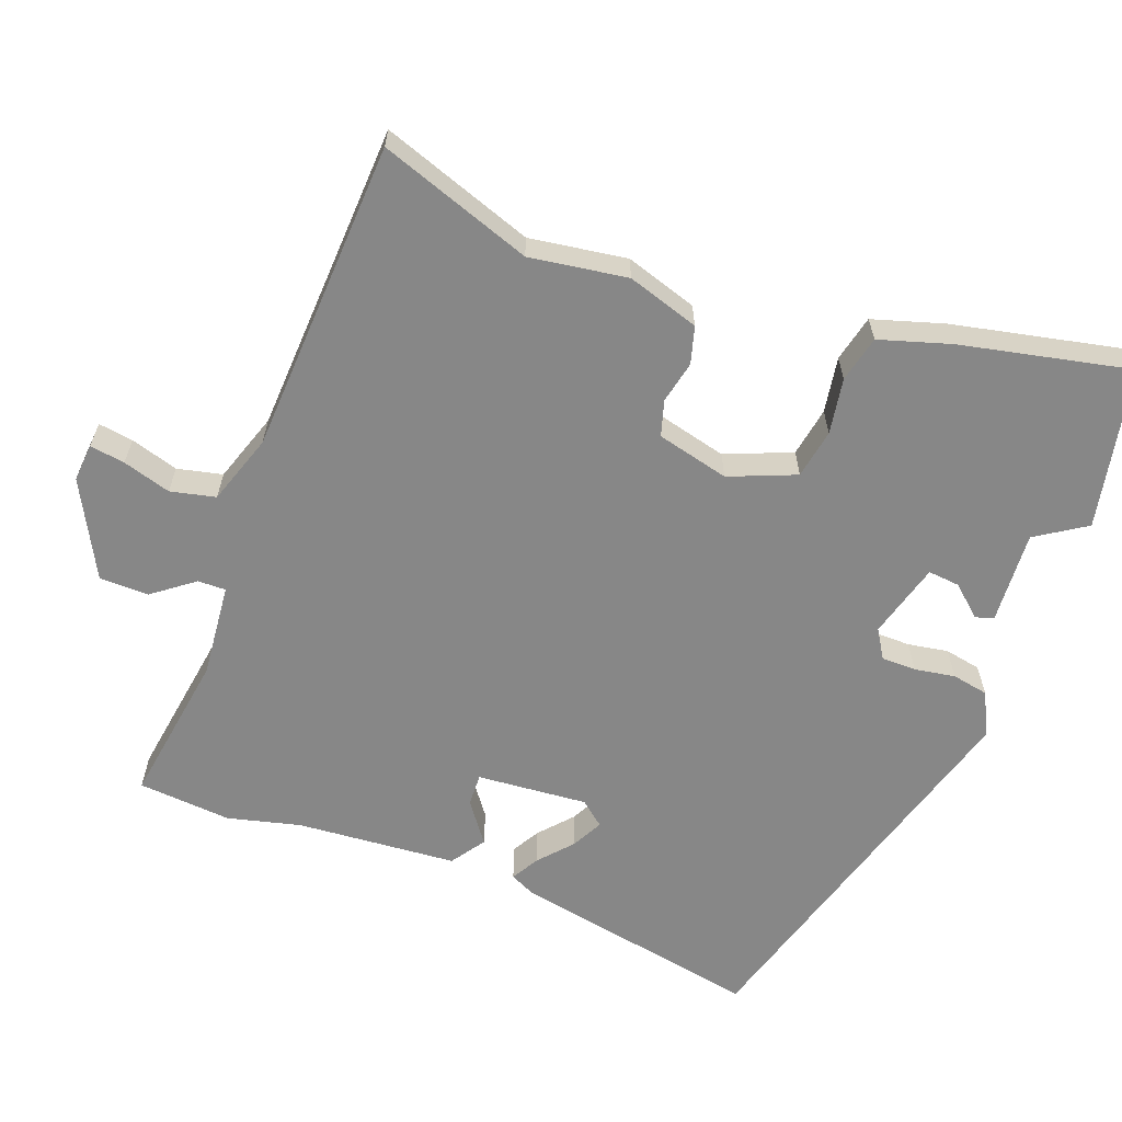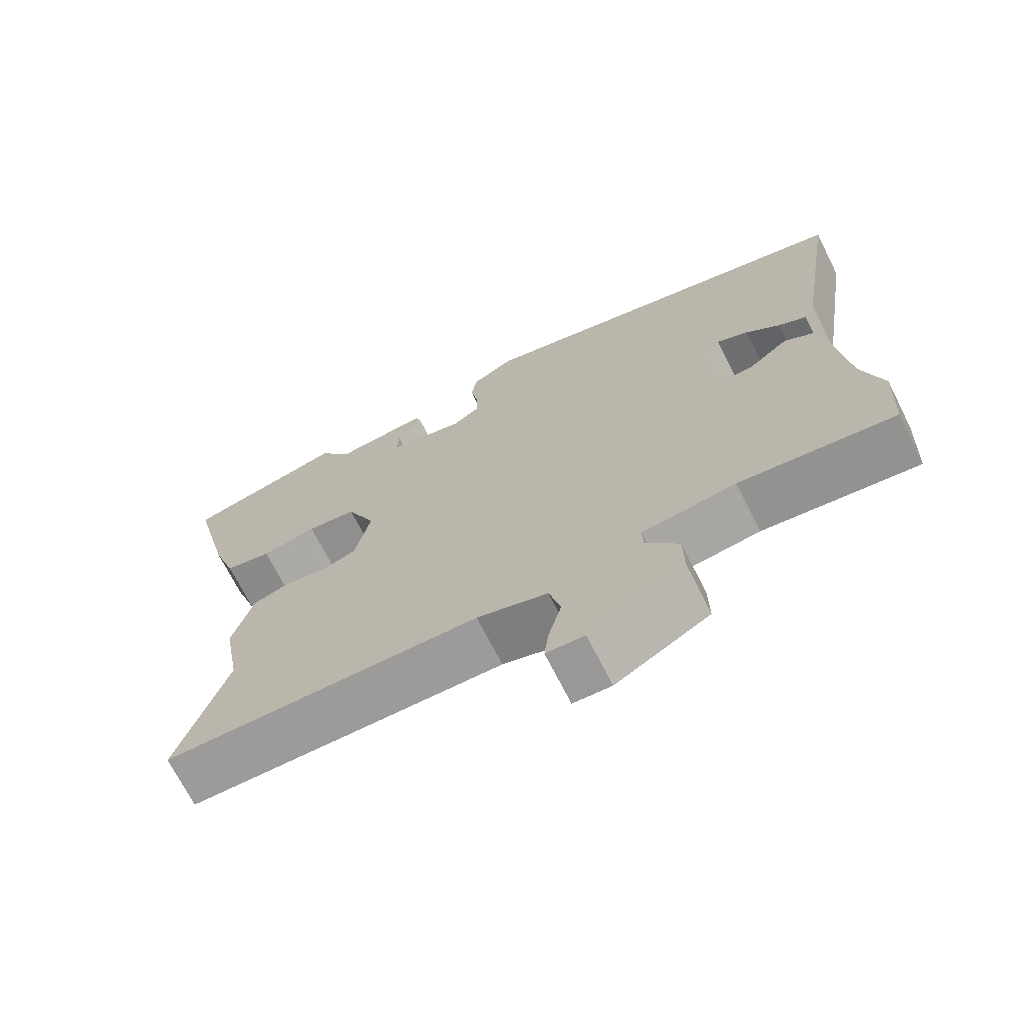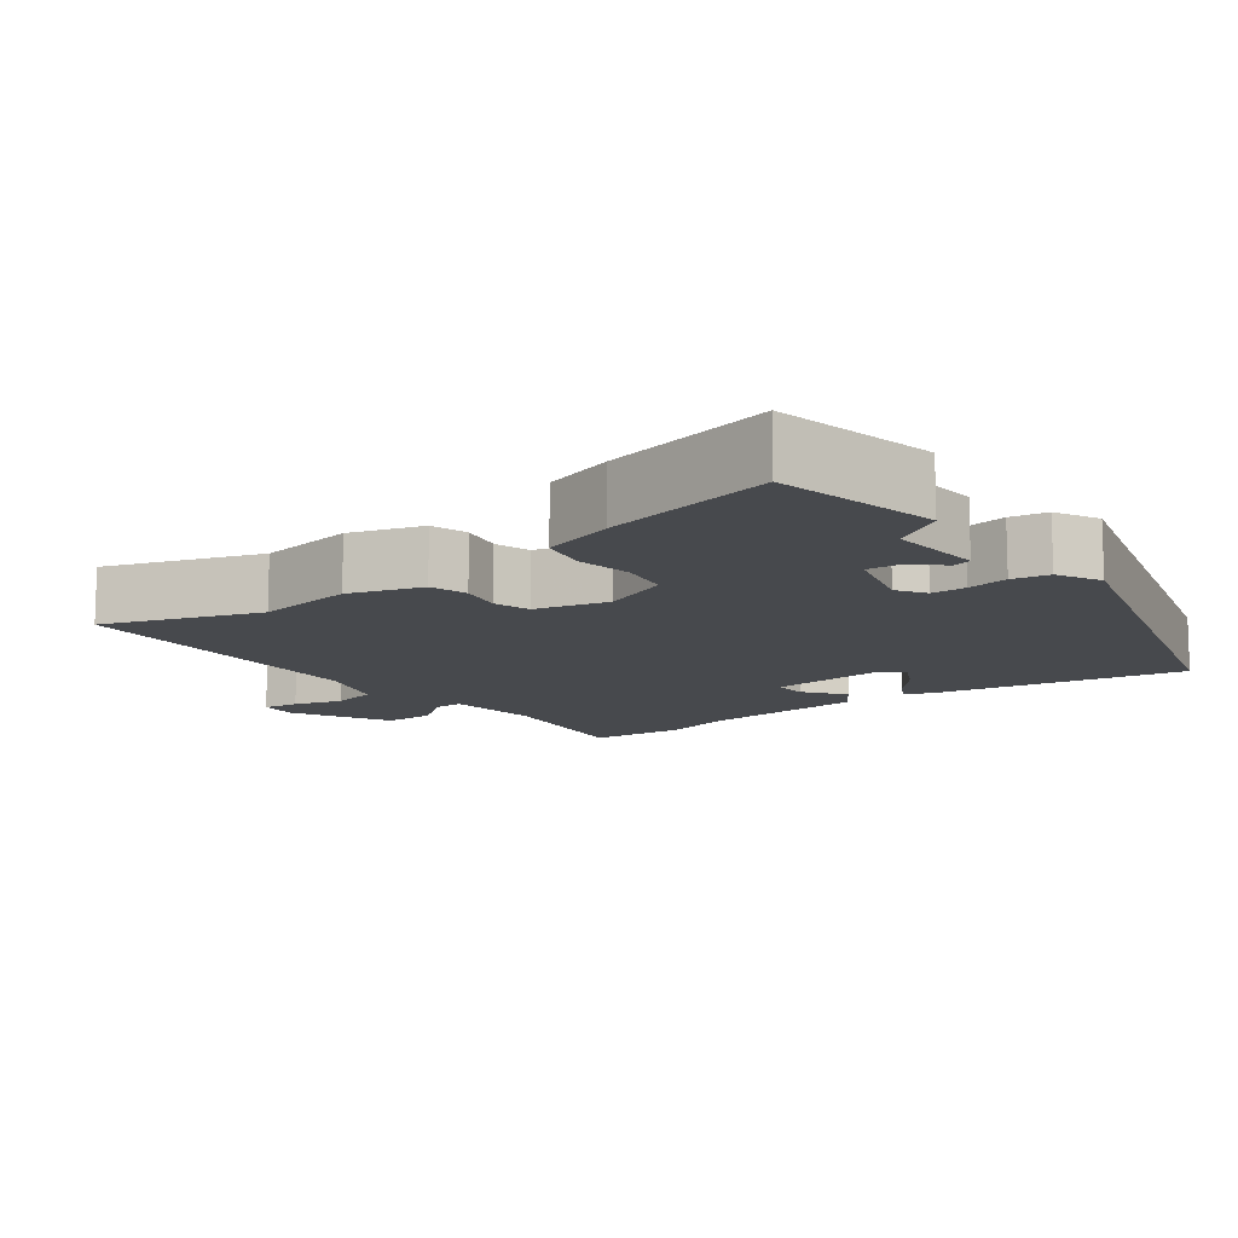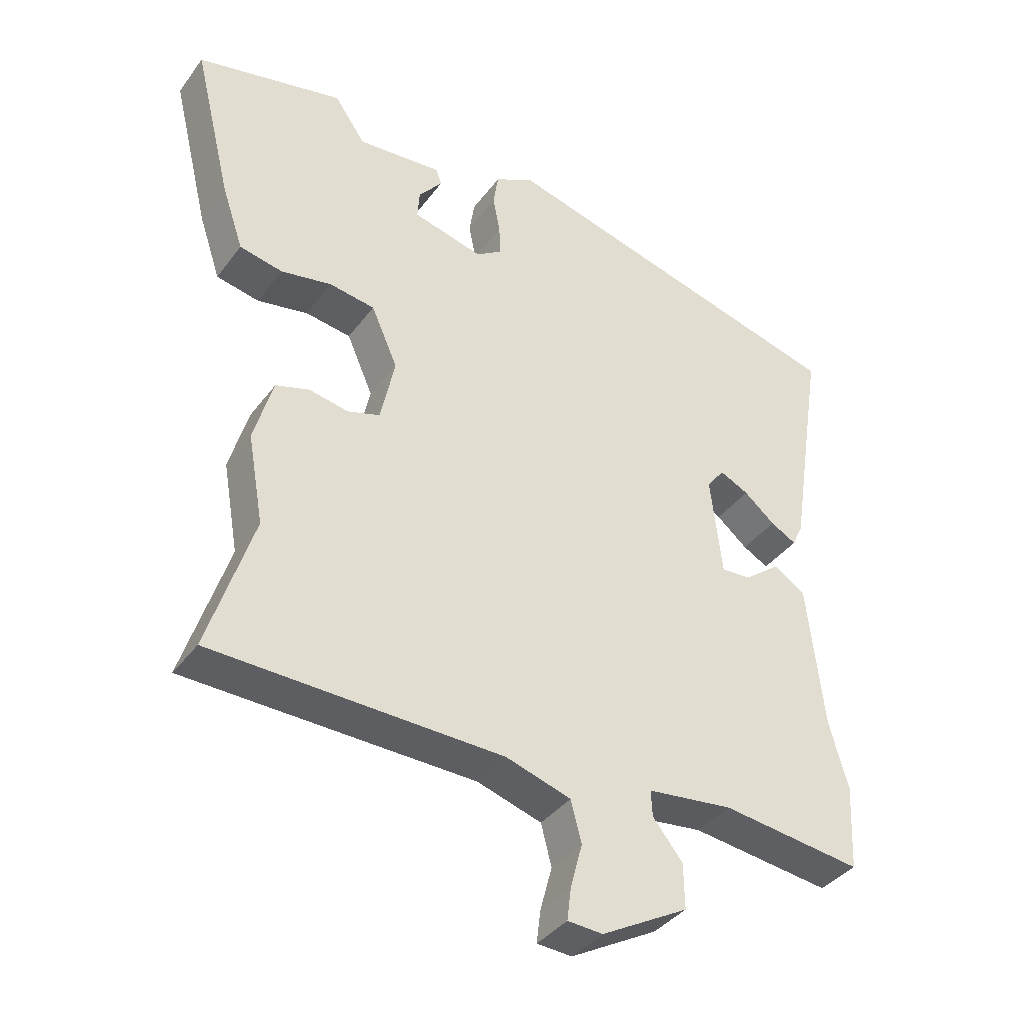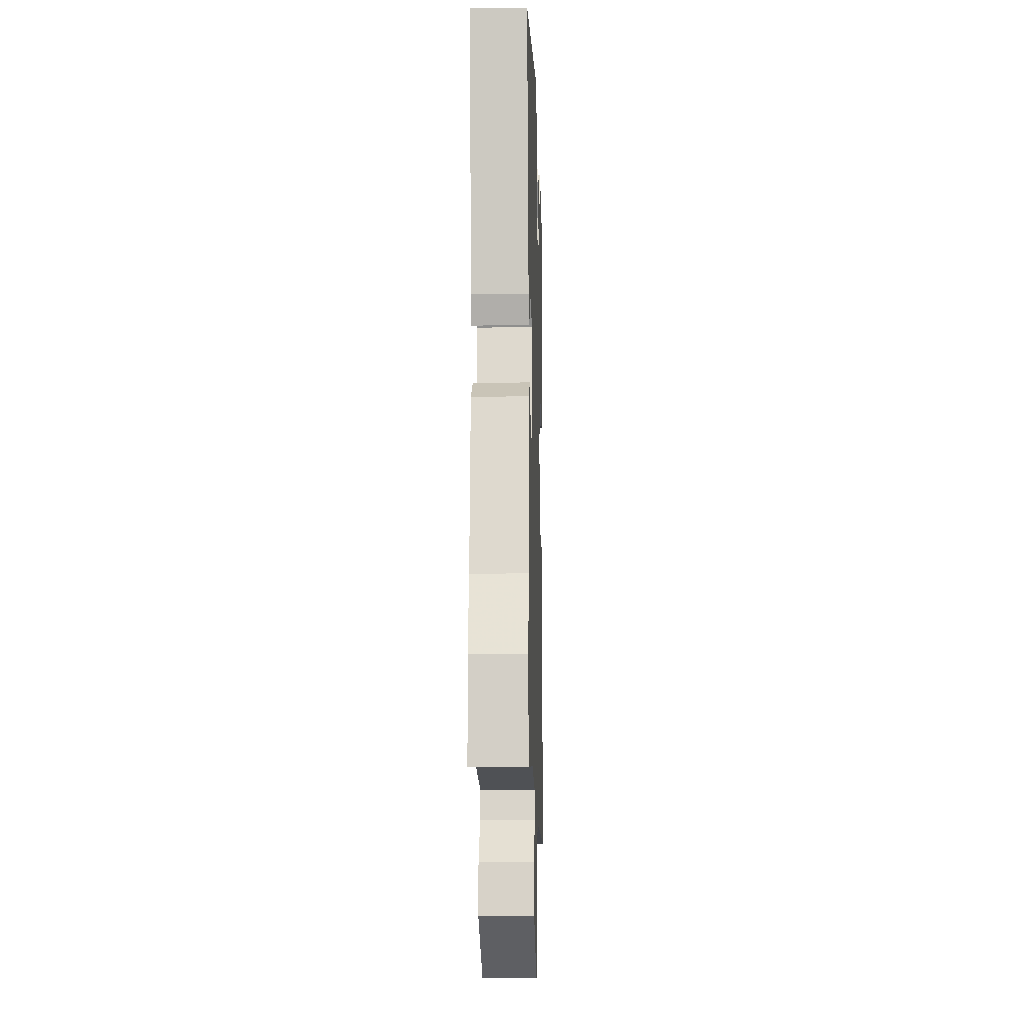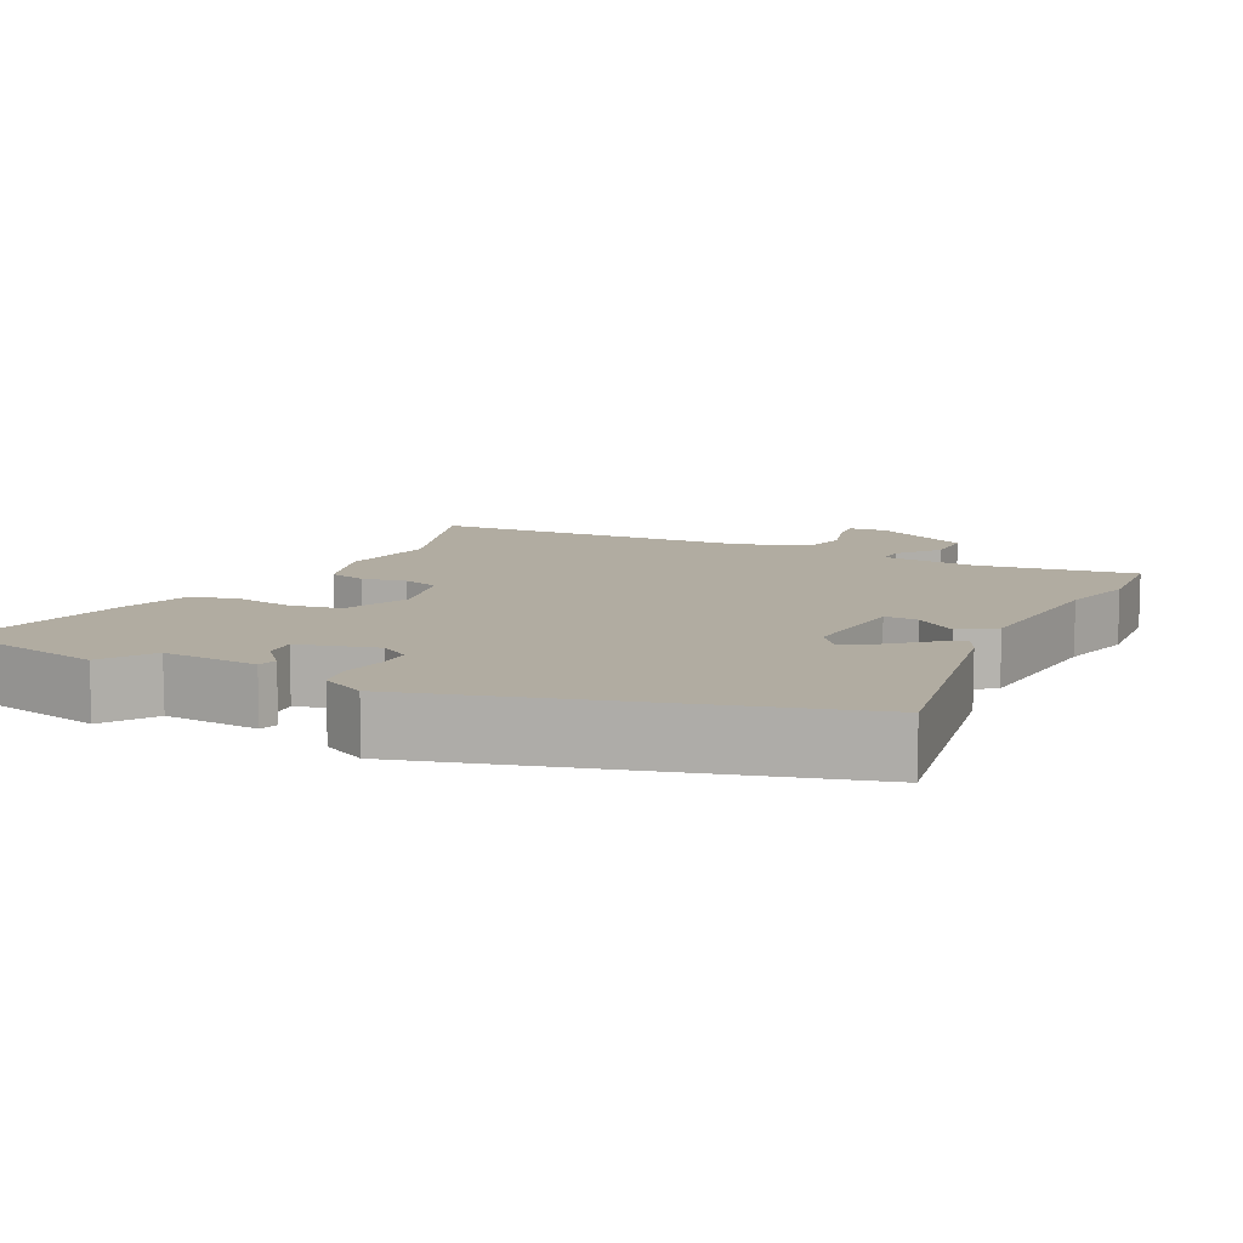
<metadata>
{"format":"obj","ext":"obj","renderer":"f3d","projection":"perspective","resolution":1024,"background":"white","views":[{"elev":-62.4,"azim":-112.2,"up":"+Y"},{"elev":-70.4,"azim":26.8,"up":"+Z"},{"elev":-12.0,"azim":-54.4,"up":"+Y"},{"elev":-38.4,"azim":-32.5,"up":"+Z"},{"elev":-12.7,"azim":91.7,"up":"+Z"},{"elev":10.2,"azim":25.1,"up":"+Y"}]}
</metadata>
<code>
v 0.506 0.07 -0.389
v 0.499 0.07 -0.519
v 0.286 0.07 -0.493
v 0.156 0.07 -0.509
v 0.158 0.07 -0.548
v 0.203 0.07 -0.604
v 0.204 0.07 -0.672
v 0.073 0.07 -0.745
v 0.02 0.07 -0.742
v 0.026 0.07 -0.693
v 0.044 0.07 -0.626
v 0.028 0.07 -0.564
v -0.07 0.07 -0.534
v -0.508 0.07 -0.525
v -0.44 0.07 -0.311
v -0.464 0.07 -0.176
v -0.435 0.07 -0.075
v -0.384 0.07 -0.059
v -0.325 0.07 -0.07
v -0.276 0.07 -0.054
v -0.254 0.07 0.047
v -0.294 0.07 0.138
v -0.363 0.07 0.148
v -0.44 0.07 0.133
v -0.505 0.07 0.146
v -0.538 0.07 0.244
v -0.595 0.07 0.478
v -0.373 0.07 0.53
v -0.326 0.07 0.462
v -0.197 0.07 0.474
v -0.189 0.07 0.449
v -0.225 0.07 0.405
v -0.228 0.07 0.361
v -0.122 0.07 0.335
v -0.083 0.07 0.361
v -0.084 0.07 0.409
v -0.095 0.07 0.465
v -0.087 0.07 0.516
v -0.028 0.07 0.548
v 0.517 0.07 0.408
v 0.462 0.07 0.06
v 0.446 0.07 0.025
v 0.407 0.07 0.046
v 0.36 0.07 0.085
v 0.316 0.07 0.106
v 0.289 0.07 0.071
v 0.306 0.07 -0.082
v 0.351 0.07 -0.079
v 0.406 0.07 -0.036
v 0.454 0.07 -0.067
v 0.478 0.07 -0.289
v 0.506 0 -0.389
v 0.499 0 -0.519
v 0.286 0 -0.493
v 0.156 0 -0.509
v 0.158 0 -0.548
v 0.203 0 -0.604
v 0.204 0 -0.672
v 0.073 0 -0.745
v 0.02 0 -0.742
v 0.026 0 -0.693
v 0.044 0 -0.626
v 0.028 0 -0.564
v -0.07 0 -0.534
v -0.508 0 -0.525
v -0.44 0 -0.311
v -0.464 0 -0.176
v -0.435 0 -0.075
v -0.384 0 -0.059
v -0.325 0 -0.07
v -0.276 0 -0.054
v -0.254 0 0.047
v -0.294 0 0.138
v -0.363 0 0.148
v -0.44 0 0.133
v -0.505 0 0.146
v -0.538 0 0.244
v -0.595 0 0.478
v -0.373 0 0.53
v -0.326 0 0.462
v -0.197 0 0.474
v -0.189 0 0.449
v -0.225 0 0.405
v -0.228 0 0.361
v -0.122 0 0.335
v -0.083 0 0.361
v -0.084 0 0.409
v -0.095 0 0.465
v -0.087 0 0.516
v -0.028 0 0.548
v 0.517 0 0.408
v 0.462 0 0.06
v 0.446 0 0.025
v 0.407 0 0.046
v 0.36 0 0.085
v 0.316 0 0.106
v 0.289 0 0.071
v 0.306 0 -0.082
v 0.351 0 -0.079
v 0.406 0 -0.036
v 0.454 0 -0.067
v 0.478 0 -0.289
f 48 49 50 51
f 47 48 51 1
f 41 42 43 44
f 41 44 45
f 40 41 45
f 39 40 45 46
f 36 37 38 39
f 35 36 39 46
f 29 30 31 32
f 29 32 33
f 26 27 28 29
f 26 29 33
f 23 24 25 26
f 22 23 26 33
f 21 22 33 34
f 16 17 18 19
f 15 16 19 20
f 13 14 15 20
f 12 13 20 21
f 8 9 10 11
f 6 7 8 11
f 5 6 11 12
f 4 5 12 21
f 47 1 2 3
f 34 35 46 47
f 21 34 47
f 3 4 21 47
f 102 101 100 99
f 52 102 99 98
f 95 94 93 92
f 96 95 92
f 96 92 91
f 97 96 91 90
f 90 89 88 87
f 97 90 87 86
f 83 82 81 80
f 84 83 80
f 80 79 78 77
f 84 80 77
f 77 76 75 74
f 84 77 74 73
f 85 84 73 72
f 70 69 68 67
f 71 70 67 66
f 71 66 65 64
f 72 71 64 63
f 62 61 60 59
f 62 59 58 57
f 63 62 57 56
f 72 63 56 55
f 54 53 52 98
f 98 97 86 85
f 98 85 72
f 98 72 55 54
f 1 52 53 2
f 2 53 54 3
f 3 54 55 4
f 4 55 56 5
f 5 56 57 6
f 6 57 58 7
f 7 58 59 8
f 8 59 60 9
f 9 60 61 10
f 10 61 62 11
f 11 62 63 12
f 12 63 64 13
f 13 64 65 14
f 14 65 66 15
f 15 66 67 16
f 16 67 68 17
f 17 68 69 18
f 18 69 70 19
f 19 70 71 20
f 20 71 72 21
f 21 72 73 22
f 22 73 74 23
f 23 74 75 24
f 24 75 76 25
f 25 76 77 26
f 26 77 78 27
f 27 78 79 28
f 28 79 80 29
f 29 80 81 30
f 30 81 82 31
f 31 82 83 32
f 32 83 84 33
f 33 84 85 34
f 34 85 86 35
f 35 86 87 36
f 36 87 88 37
f 37 88 89 38
f 38 89 90 39
f 39 90 91 40
f 40 91 92 41
f 41 92 93 42
f 42 93 94 43
f 43 94 95 44
f 44 95 96 45
f 45 96 97 46
f 46 97 98 47
f 47 98 99 48
f 48 99 100 49
f 49 100 101 50
f 50 101 102 51
f 51 102 52 1

</code>
